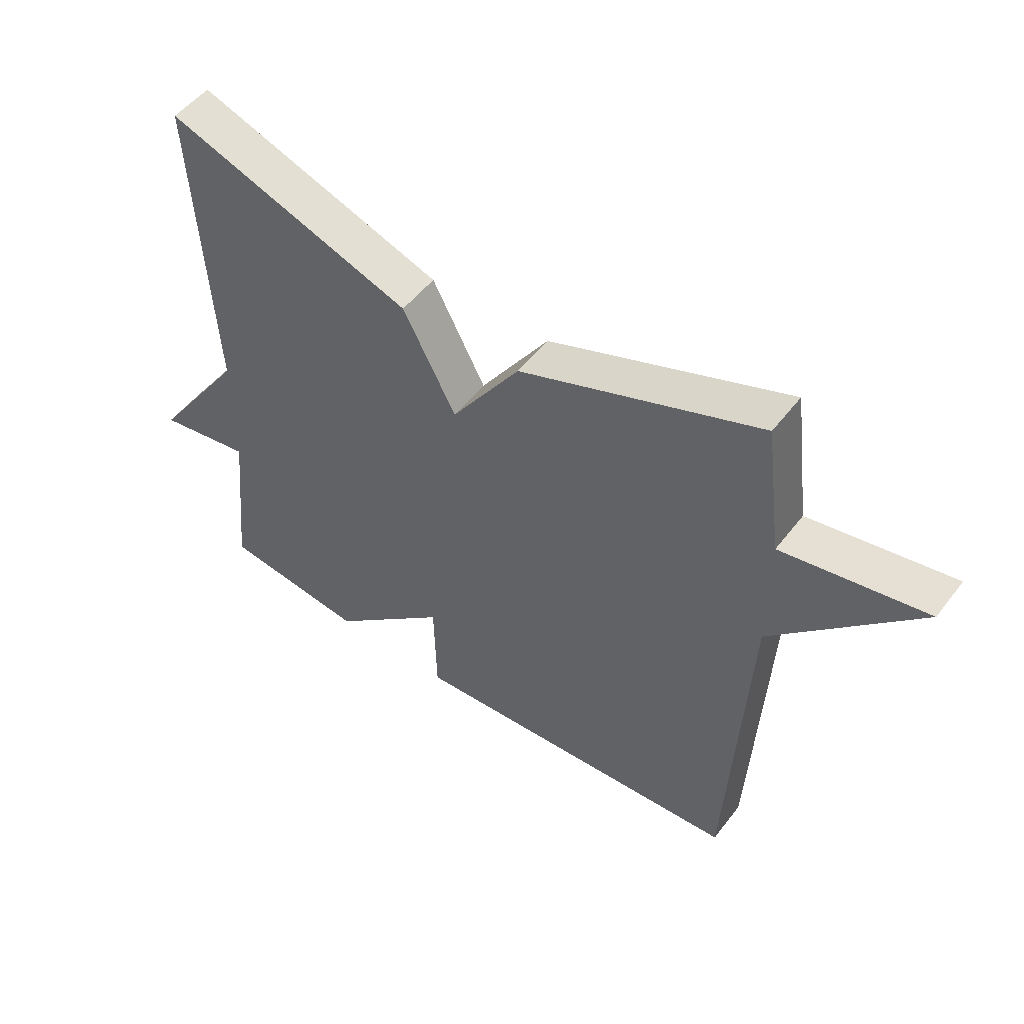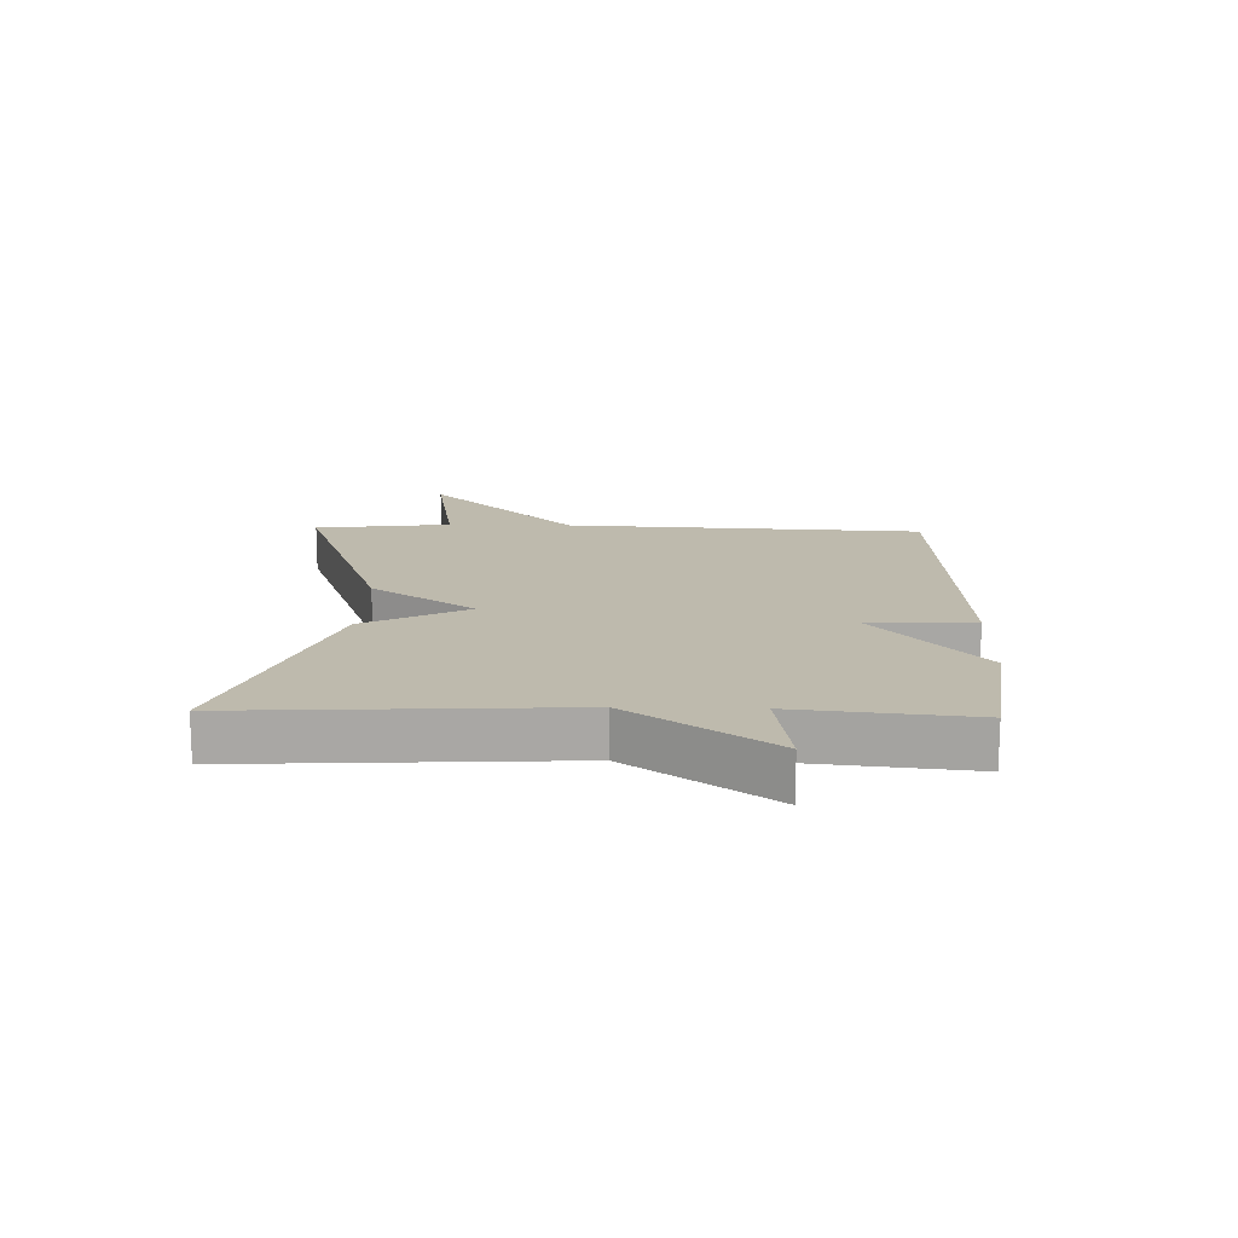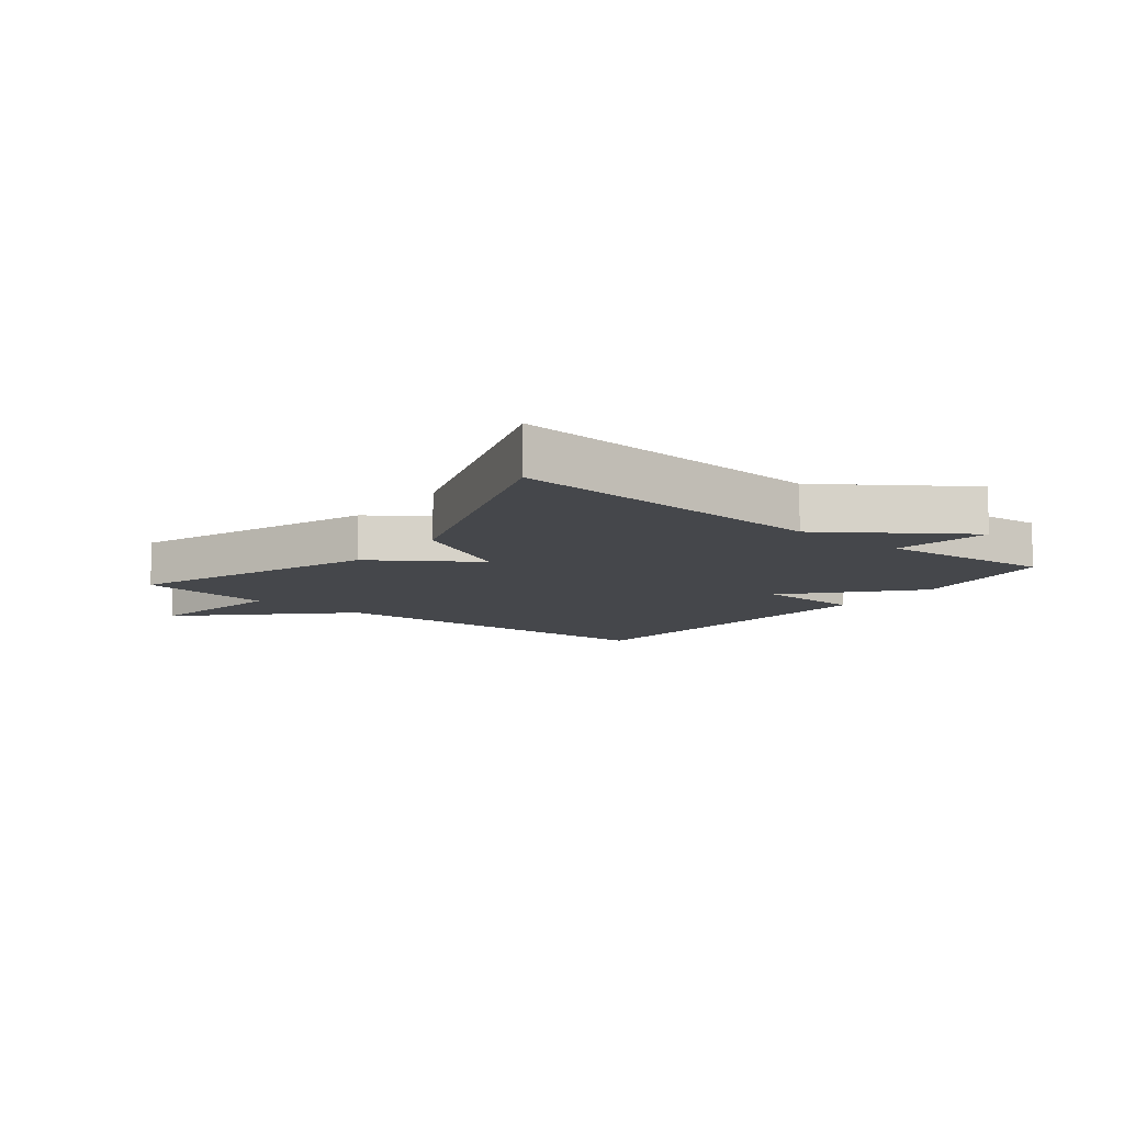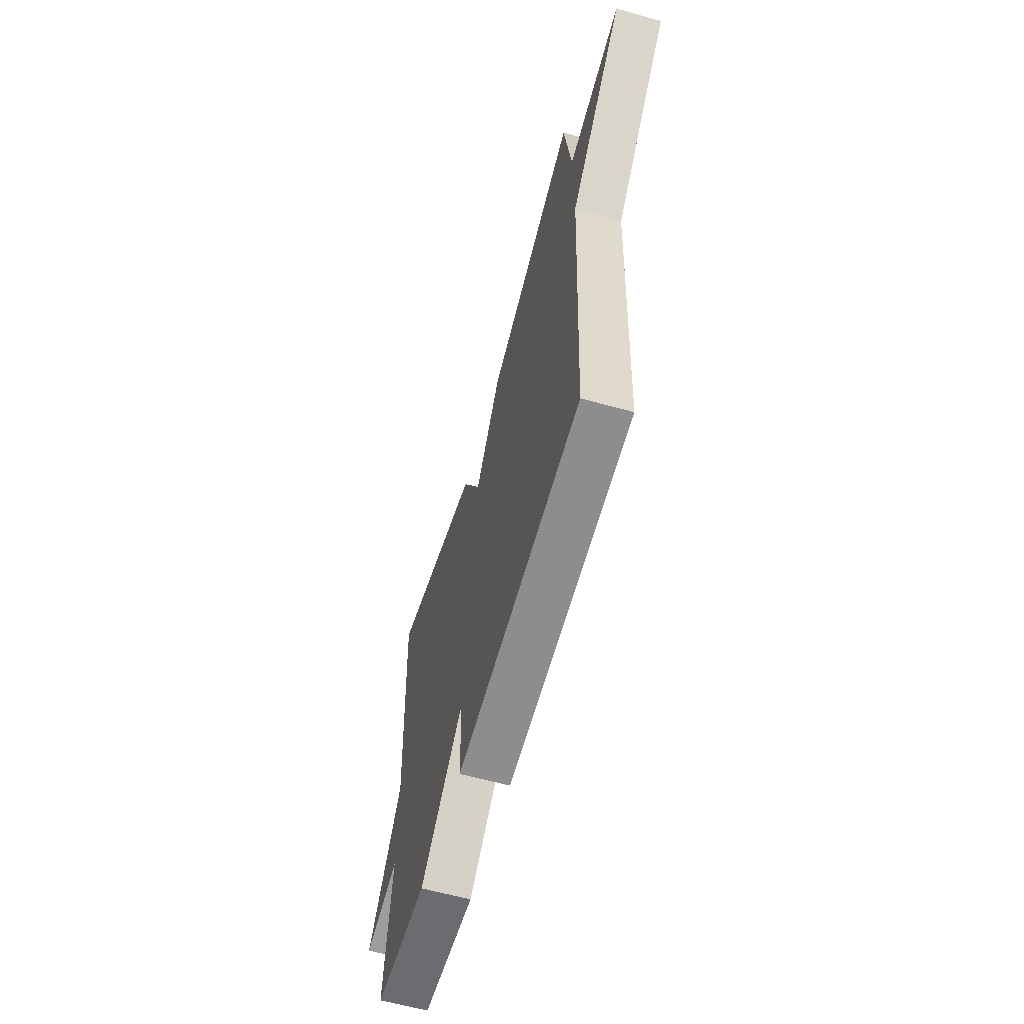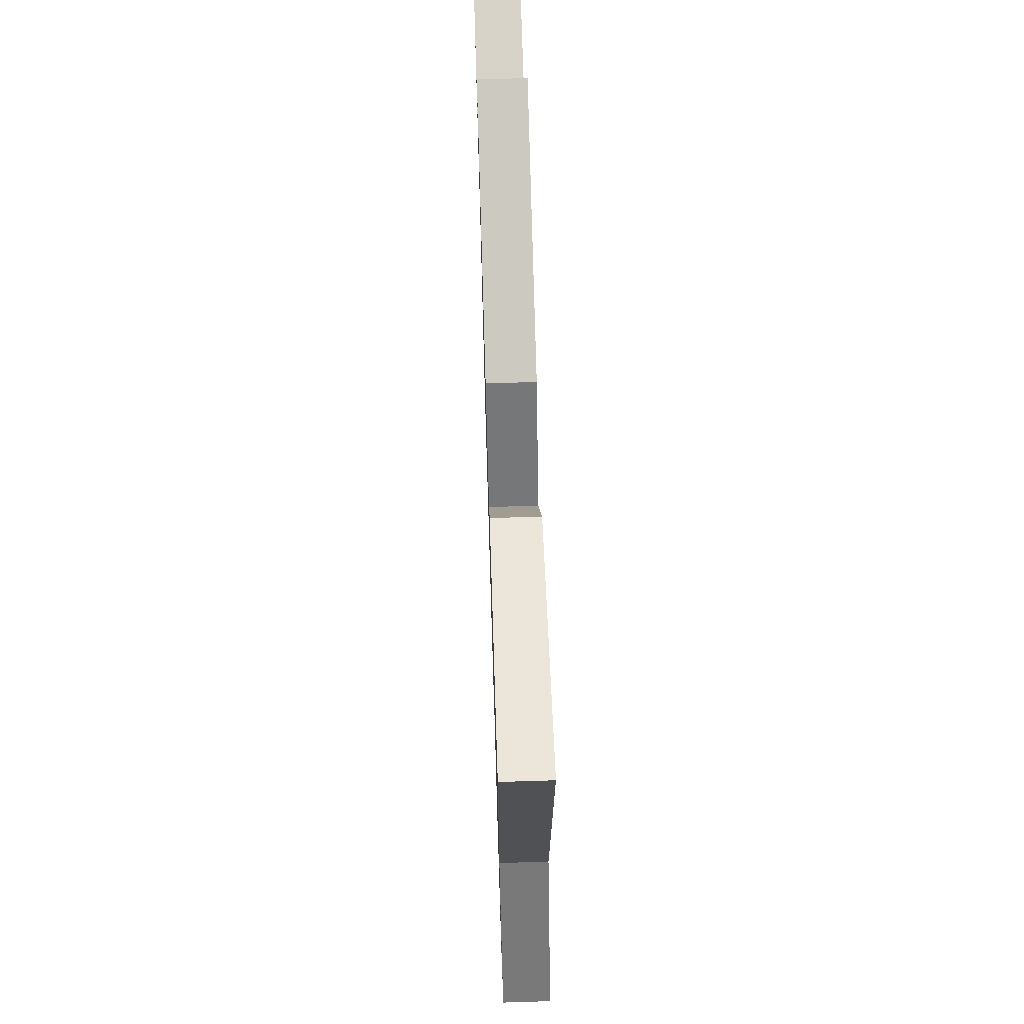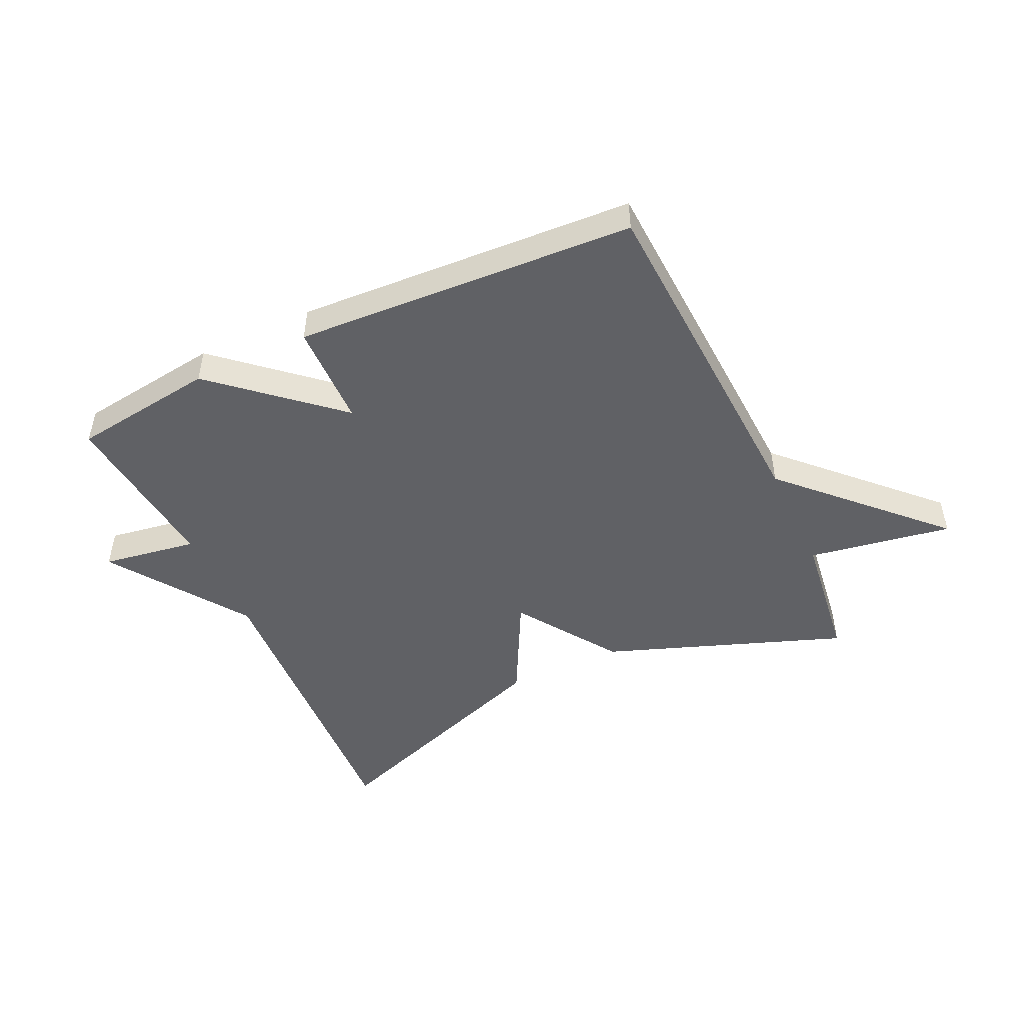
<metadata>
{"format":"obj","ext":"obj","renderer":"f3d","projection":"perspective","resolution":1024,"background":"white","views":[{"elev":51.3,"azim":-143.7,"up":"+Z"},{"elev":15.4,"azim":91.6,"up":"+Y"},{"elev":-10.6,"azim":51.5,"up":"+Y"},{"elev":-61.4,"azim":-105.9,"up":"+Z"},{"elev":67.1,"azim":88.2,"up":"+Z"},{"elev":-48.5,"azim":-154.9,"up":"+Y"}]}
</metadata>
<code>
v 0.5 0.07 0.5
v 0.471 0.07 -0.019
v 0.627 0.07 -0.244
v 0.471 0.07 -0.219
v 0.5 0.07 -0.5
v 0.263 0.07 -0.532
v 0.067 0.07 -0.36
v 0.063 0.07 -0.532
v -0.5 0.07 -0.5
v -0.529 0.07 0.08
v -0.766 0.07 0.32
v -0.529 0.07 0.28
v -0.5 0.07 0.5
v -0.105 0.07 0.355
v 0.008 0.07 0.188
v 0.095 0.07 0.355
v 0.5 0 0.5
v 0.471 0 -0.019
v 0.627 0 -0.244
v 0.471 0 -0.219
v 0.5 0 -0.5
v 0.263 0 -0.532
v 0.067 0 -0.36
v 0.063 0 -0.532
v -0.5 0 -0.5
v -0.529 0 0.08
v -0.766 0 0.32
v -0.529 0 0.28
v -0.5 0 0.5
v -0.105 0 0.355
v 0.008 0 0.188
v 0.095 0 0.355
f 15 16 1 2
f 12 13 14 15
f 2 3 4
f 15 2 4
f 12 15 4
f 11 12 4
f 10 11 4
f 7 8 9 10
f 7 10 4 5
f 5 6 7
f 18 17 32 31
f 31 30 29 28
f 20 19 18
f 20 18 31
f 20 31 28
f 20 28 27
f 20 27 26
f 26 25 24 23
f 21 20 26 23
f 23 22 21
f 1 17 18 2
f 2 18 19 3
f 3 19 20 4
f 4 20 21 5
f 5 21 22 6
f 6 22 23 7
f 7 23 24 8
f 8 24 25 9
f 9 25 26 10
f 10 26 27 11
f 11 27 28 12
f 12 28 29 13
f 13 29 30 14
f 14 30 31 15
f 15 31 32 16
f 16 32 17 1

</code>
